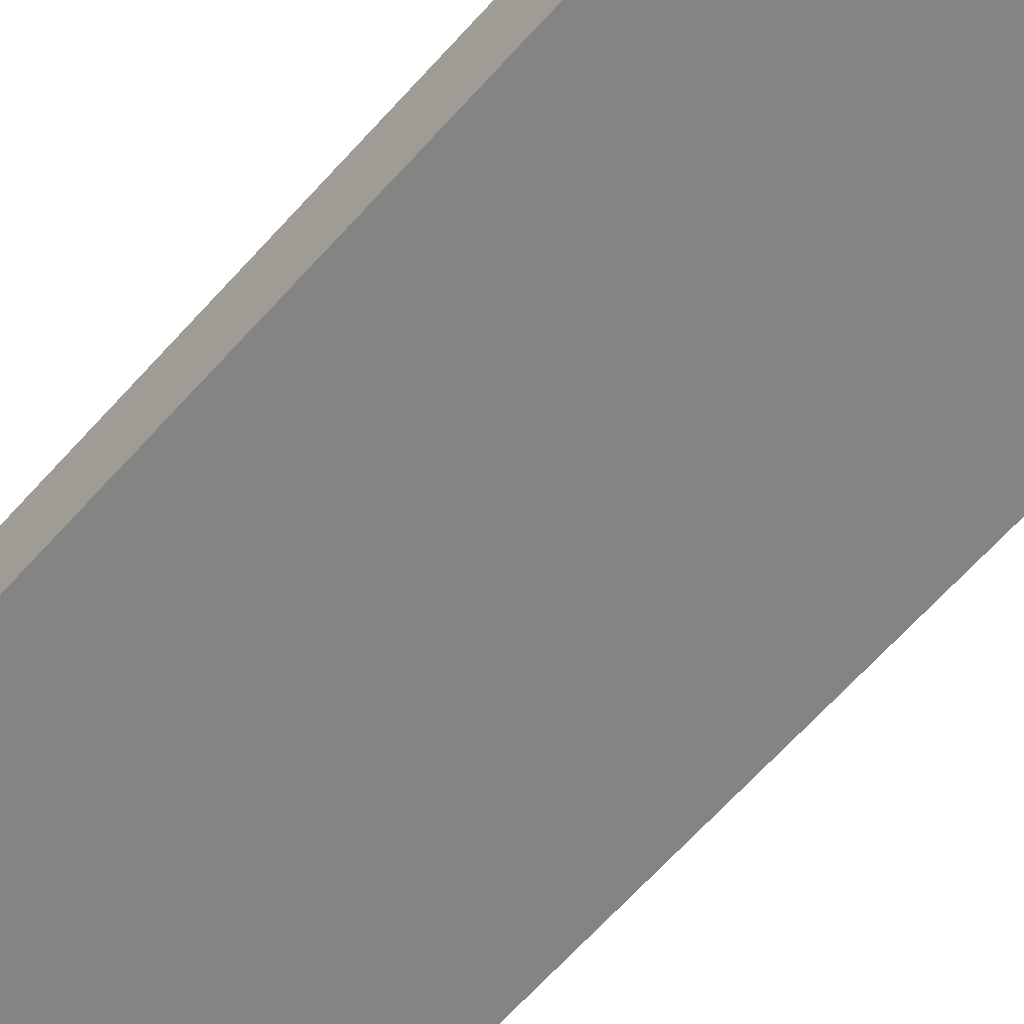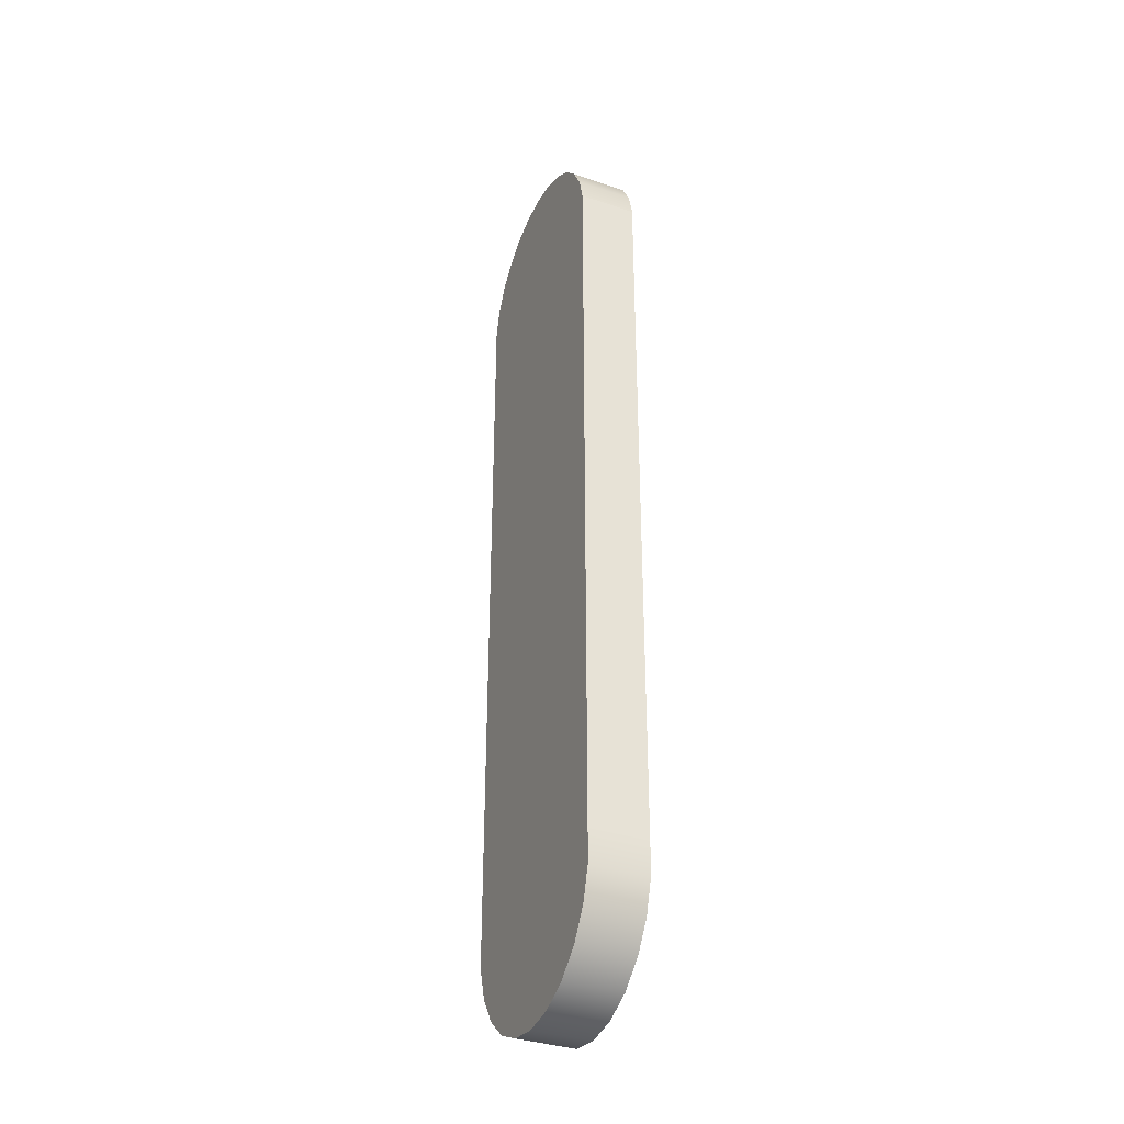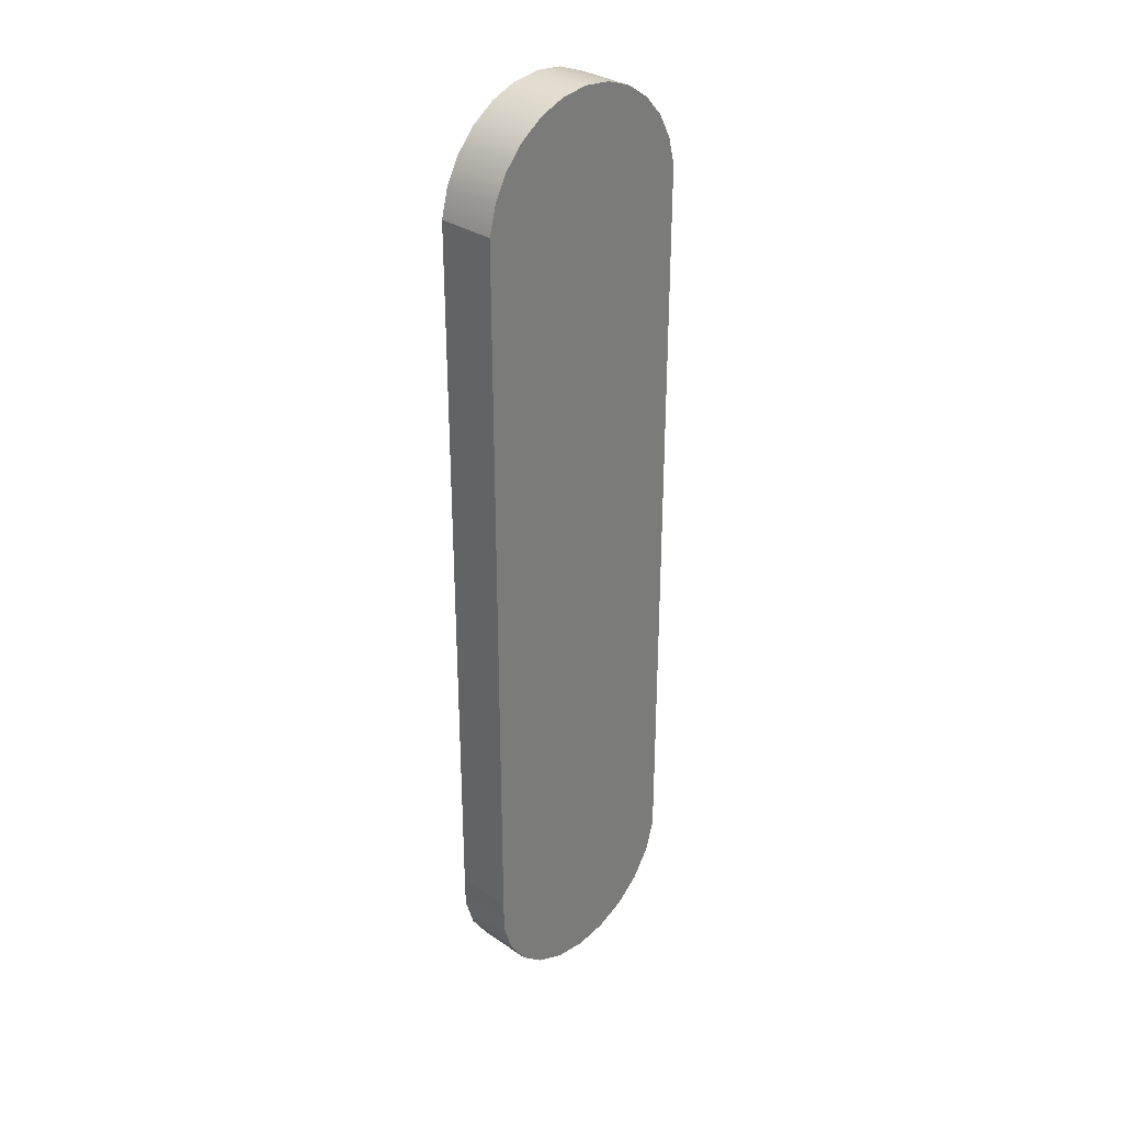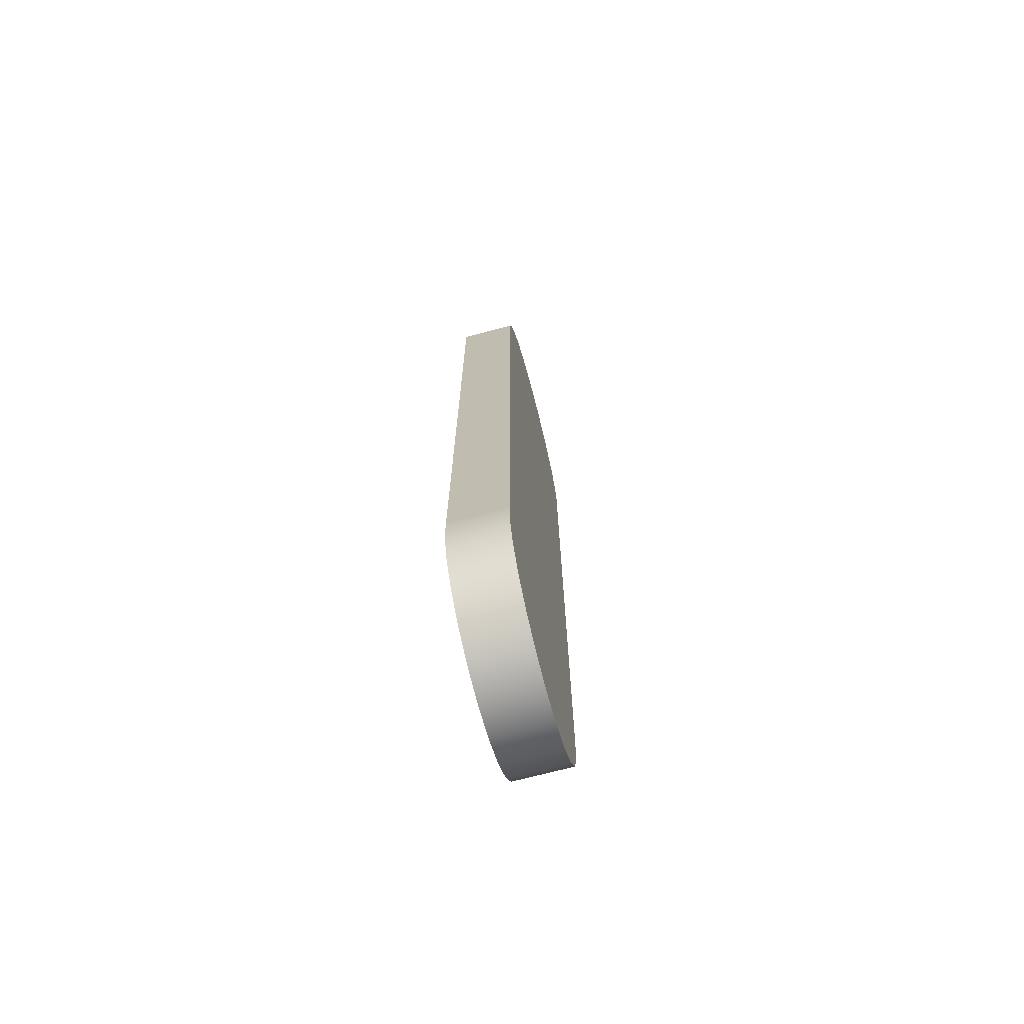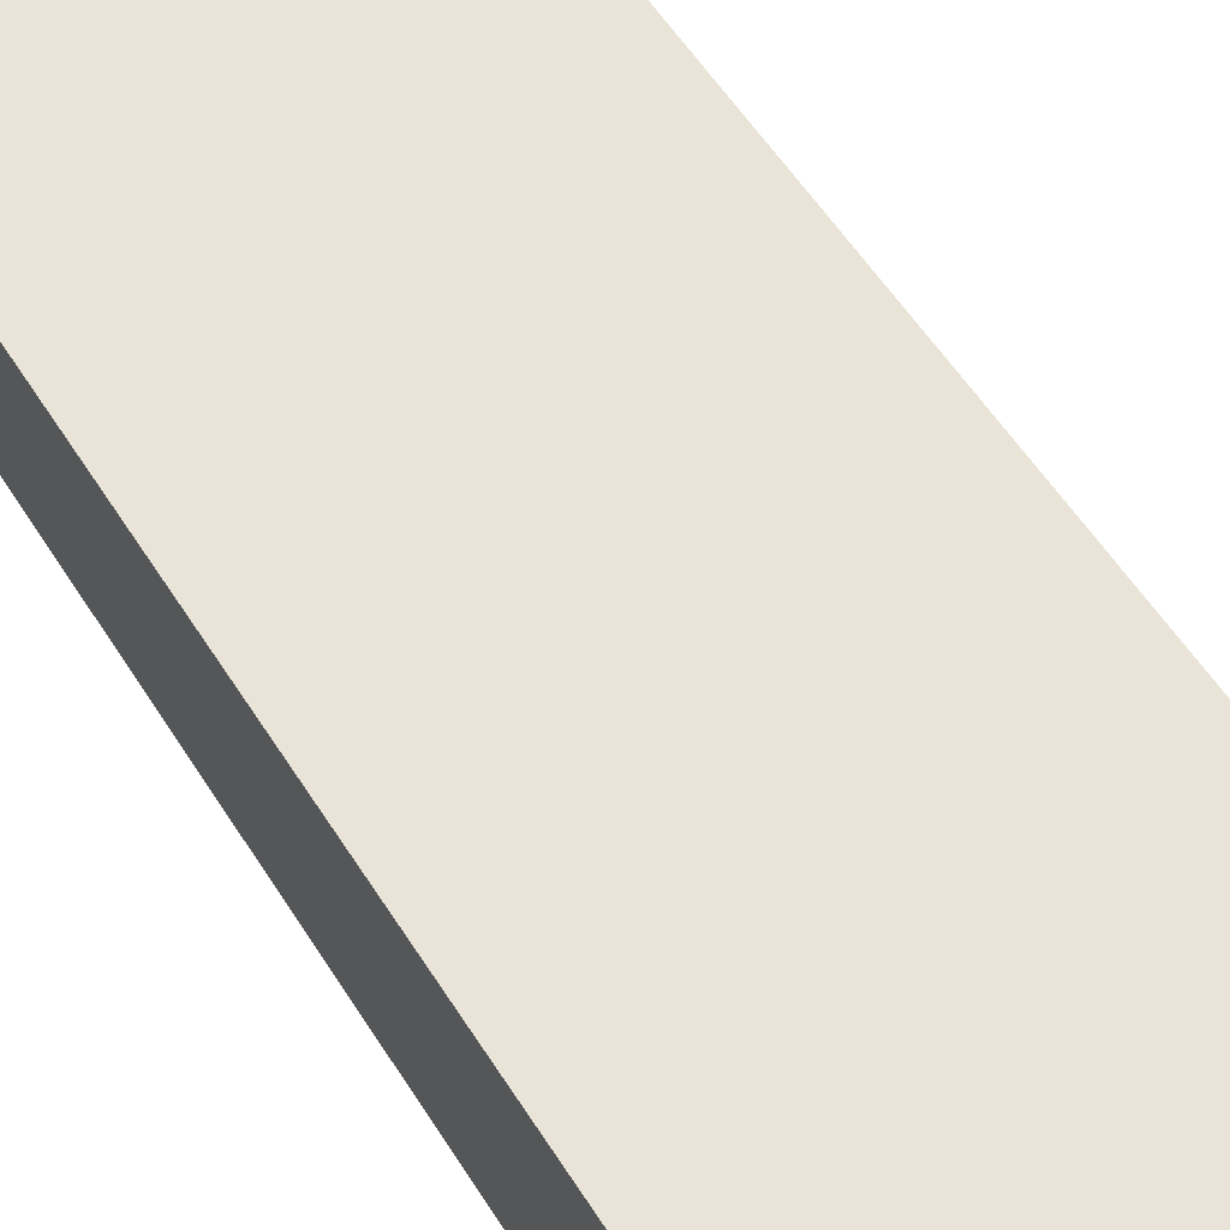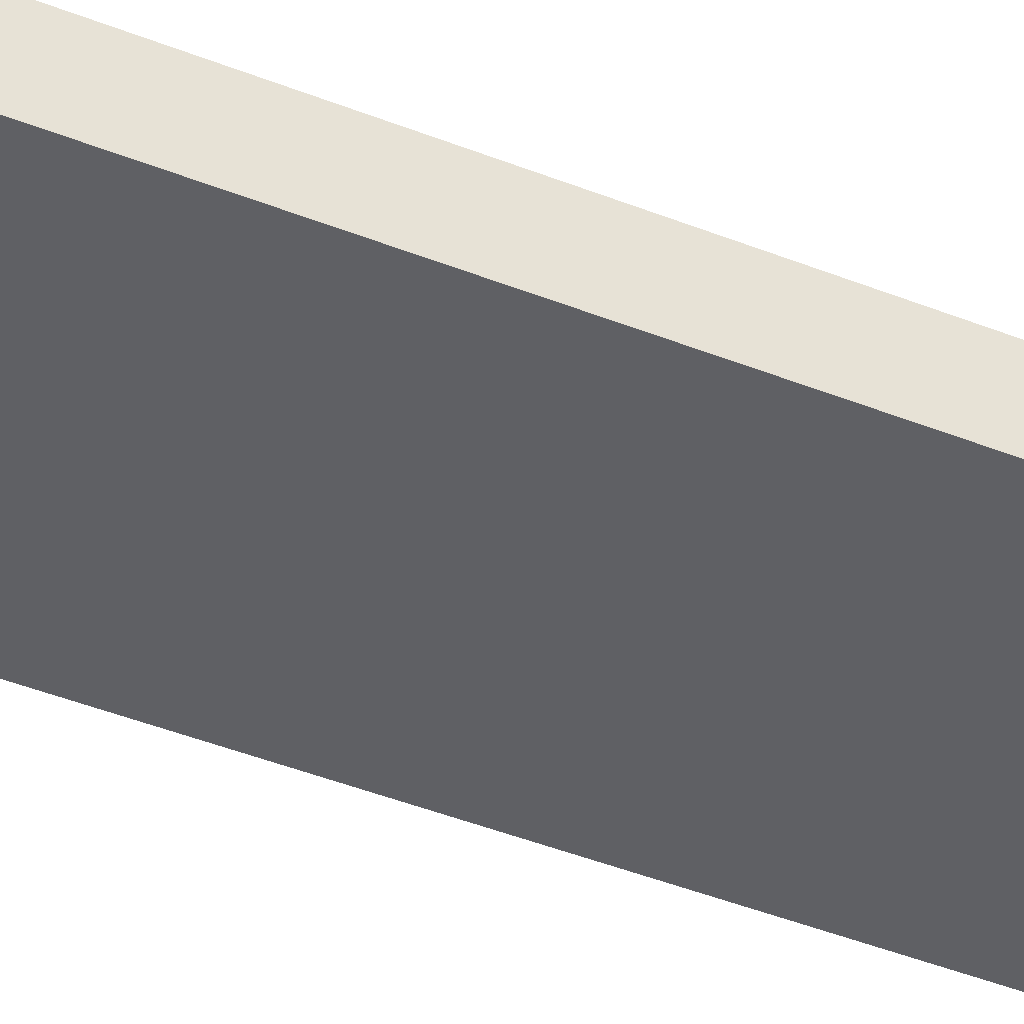
<metadata>
{"format":"obj","ext":"obj","renderer":"f3d","projection":"perspective","resolution":1024,"background":"white","views":[{"elev":-61.5,"azim":-40.9,"up":"+Y"},{"elev":-35.3,"azim":66.0,"up":"+Z"},{"elev":32.3,"azim":-46.5,"up":"+Z"},{"elev":-71.8,"azim":104.7,"up":"+Z"},{"elev":42.9,"azim":-27.0,"up":"+Y"},{"elev":-44.8,"azim":65.3,"up":"+Y"}]}
</metadata>
<code>
g Mesh1 Model
v -512533 0 1.901e+06
v -512533 0 -1.592e+06
v -510343 0 -1.75e+06
v -464207 0 -1.901e+06
v -377798 0 -2.033e+06
v -257992 0 -2.135e+06
v -114327 0 -2.2e+06
v 4.176e+04 0 -2.222e+06
v 197853 0 -2.2e+06
v 341518 0 -2.135e+06
v 461323 0 -2.033e+06
v 547733 0 -1.901e+06
v 593869 0 -1.75e+06
v 596058 0 -1.592e+06
v 596058 0 1.901e+06
v 562067 0 2.03e+06
v 498567 0 2.147e+06
v 409162 0 2.246e+06
v 298920 0 2.321e+06
v 174094 0 2.368e+06
v 4.176e+04 0 2.384e+06
v -9.057e+04 0 2.368e+06
v -215394 0 2.321e+06
v -325636 0 2.246e+06
v -415042 0 2.147e+06
v -478541 0 2.03e+06
f 1 2 3 4 5 6 7 8 9 10 11 12 13 14 15 16 17 18 19 20 21 22 23 24 25 26
v -512533 272250 1.901e+06
v -512533 272250 -1.592e+06
f 2 1 27 28
v -478541 272250 2.03e+06
f 1 26 29 27
v -415042 272250 2.147e+06
f 26 25 30 29
v -325636 272250 2.246e+06
f 25 24 31 30
v -215394 272250 2.321e+06
f 24 23 32 31
v -9.057e+04 272250 2.368e+06
f 23 22 33 32
v 4.176e+04 272250 2.384e+06
f 22 21 34 33
v 174094 272250 2.368e+06
f 21 20 35 34
v 298920 272250 2.321e+06
f 20 19 36 35
v 409162 272250 2.246e+06
f 19 18 37 36
v 498567 272250 2.147e+06
f 18 17 38 37
v 562067 272250 2.03e+06
f 17 16 39 38
v 596058 272250 1.901e+06
f 16 15 40 39
v 596058 272250 -1.592e+06
f 15 14 41 40
v 593869 272250 -1.75e+06
f 14 13 42 41
v 547733 272250 -1.901e+06
f 13 12 43 42
v 461323 272250 -2.033e+06
f 12 11 44 43
v 341518 272250 -2.135e+06
f 11 10 45 44
v 197853 272250 -2.2e+06
f 10 9 46 45
v 4.176e+04 272250 -2.222e+06
f 9 8 47 46
v -114327 272250 -2.2e+06
f 8 7 48 47
v -257992 272250 -2.135e+06
f 7 6 49 48
v -377798 272250 -2.033e+06
f 6 5 50 49
v -464207 272250 -1.901e+06
f 5 4 51 50
v -510343 272250 -1.75e+06
f 4 3 52 51
f 3 2 28 52
f 28 27 29 30 31 32 33 34 35 36 37 38 39 40 41 42 43 44 45 46 47 48 49 50 51 52

</code>
